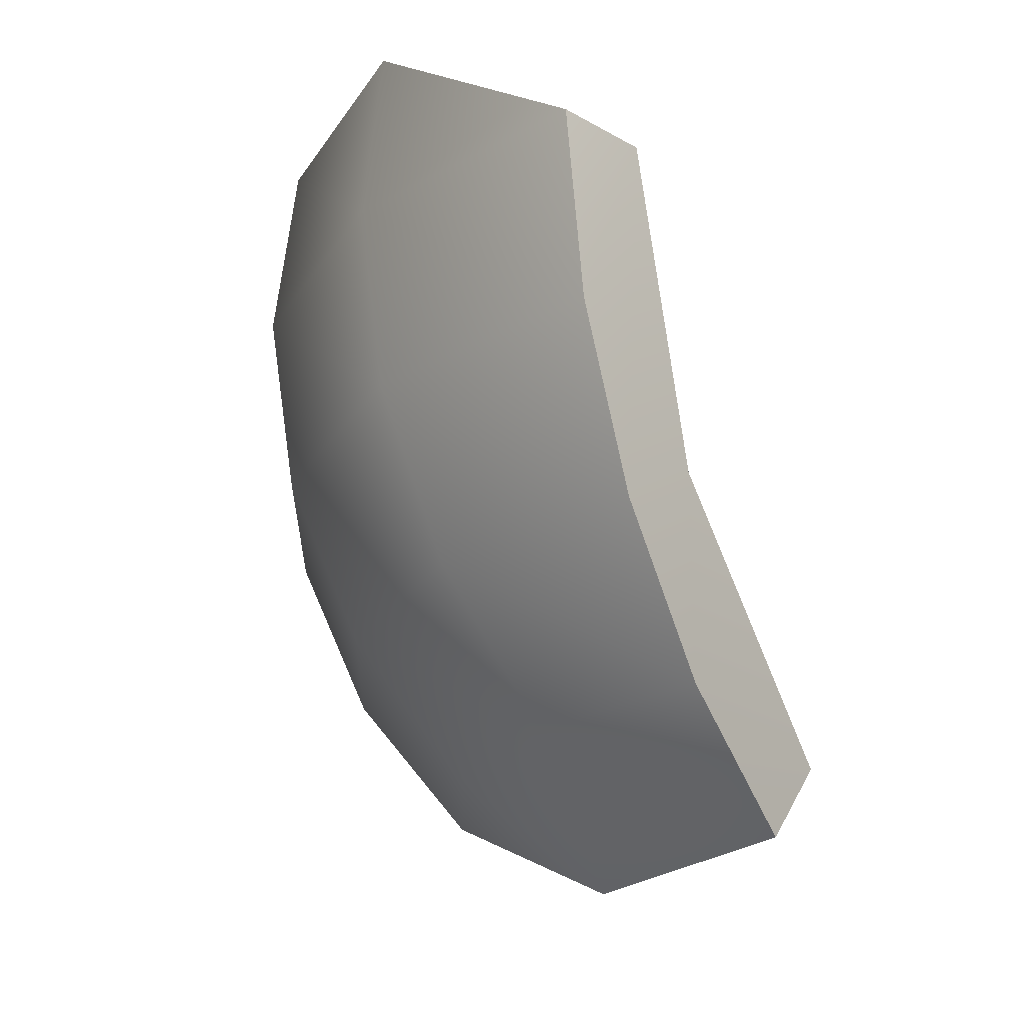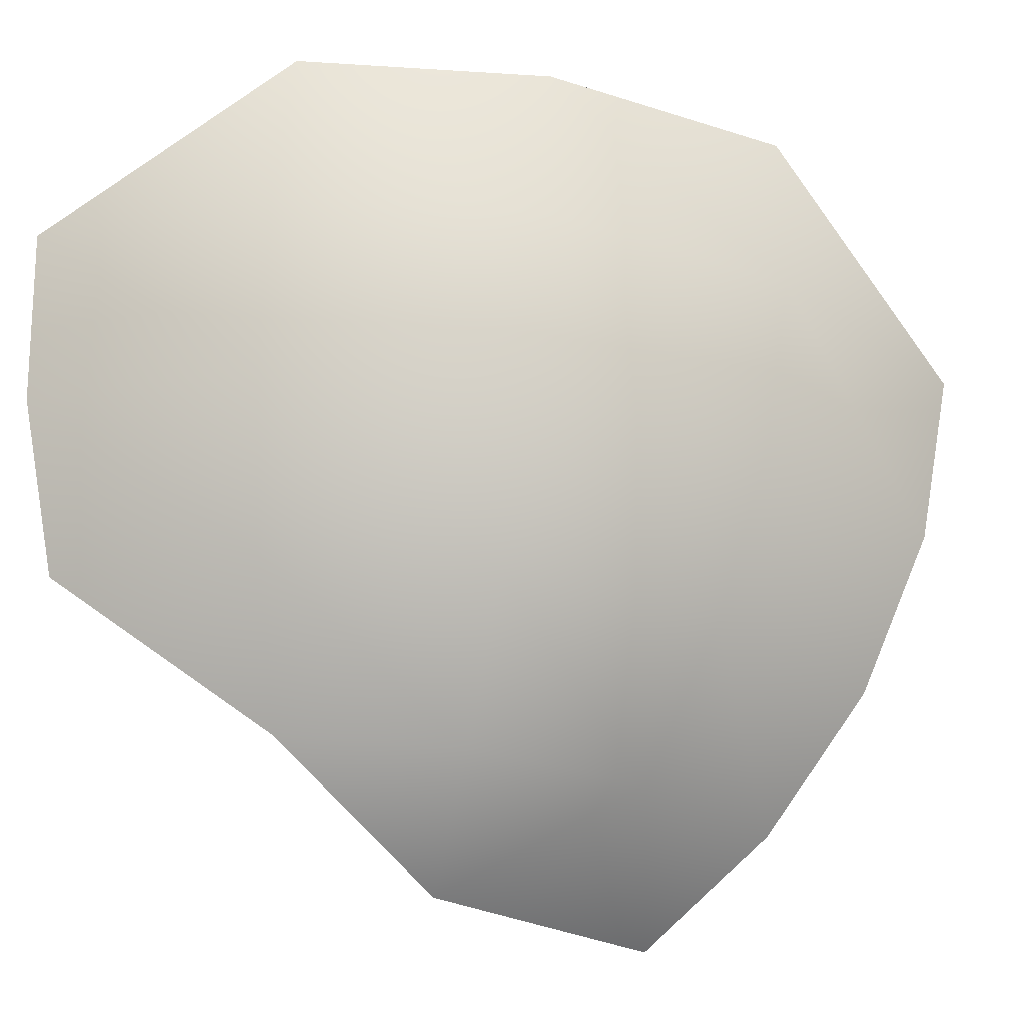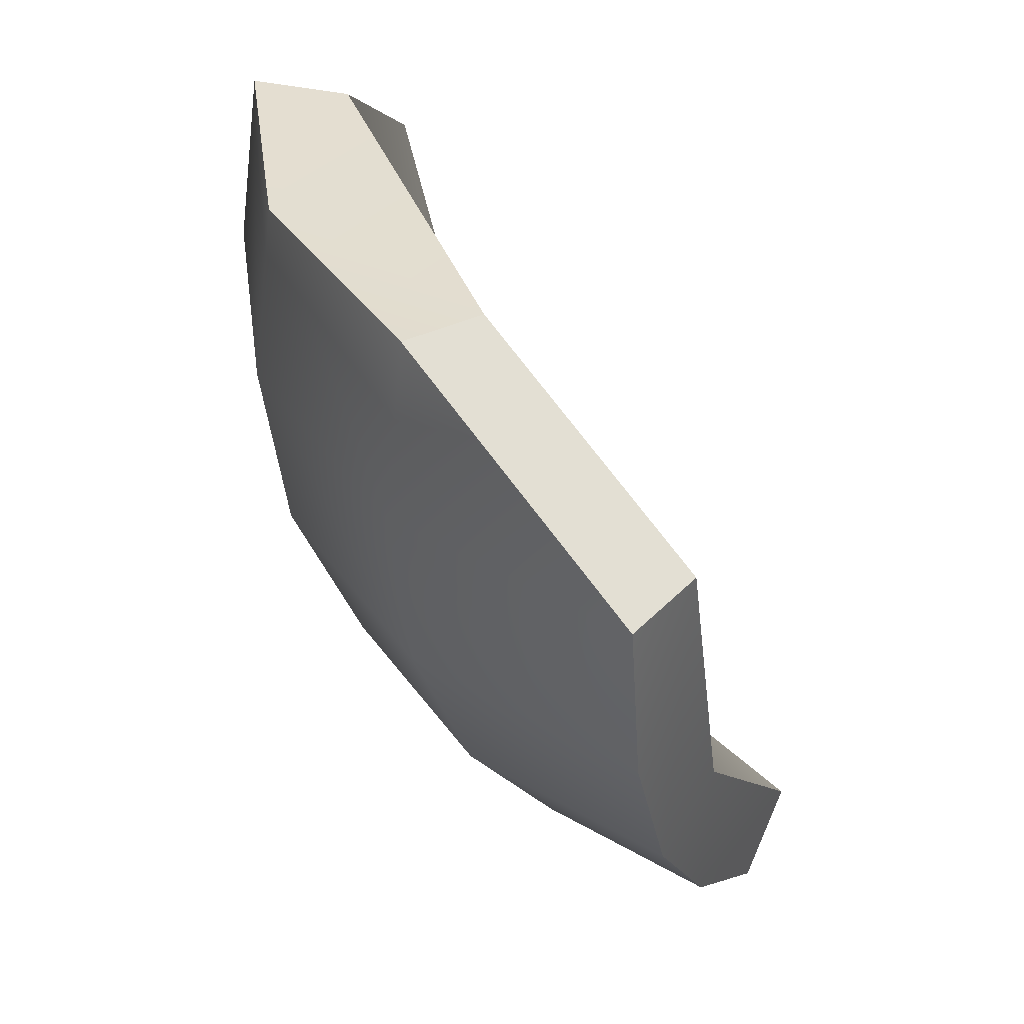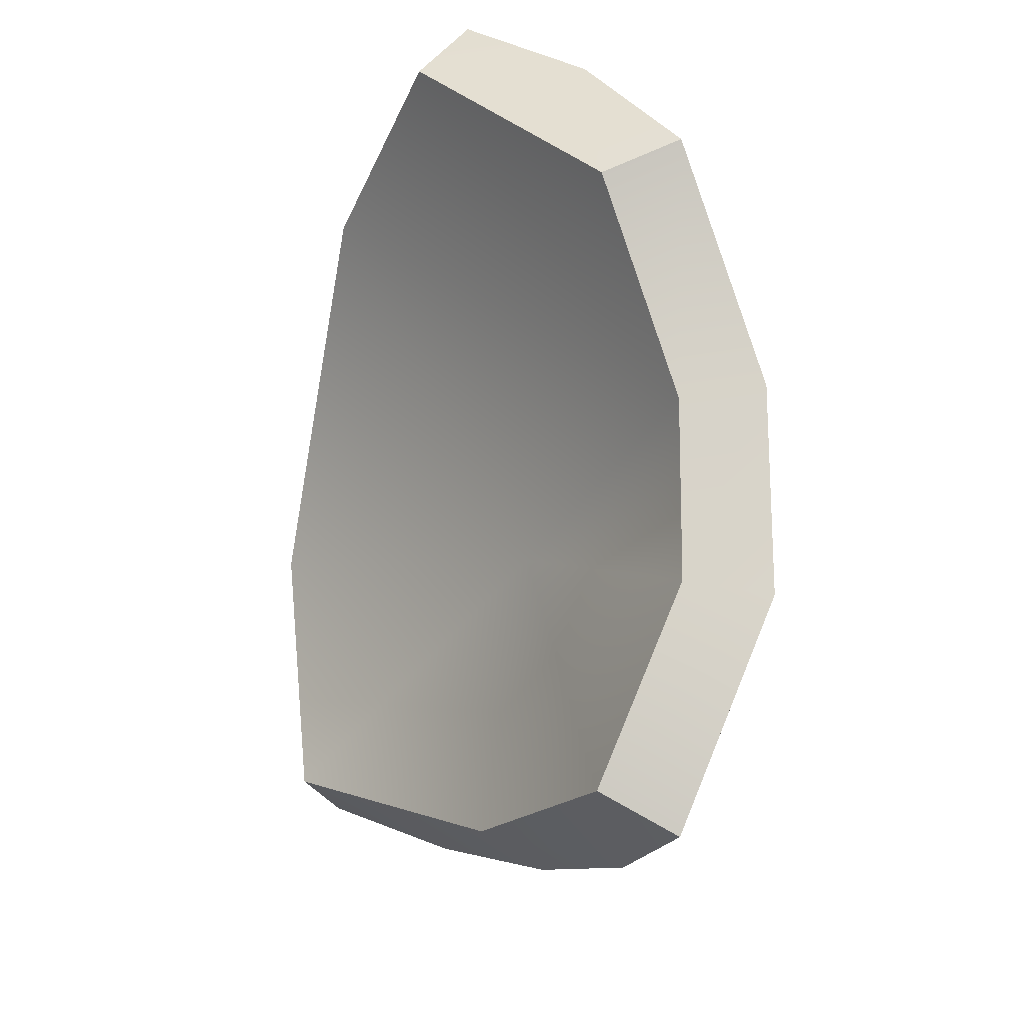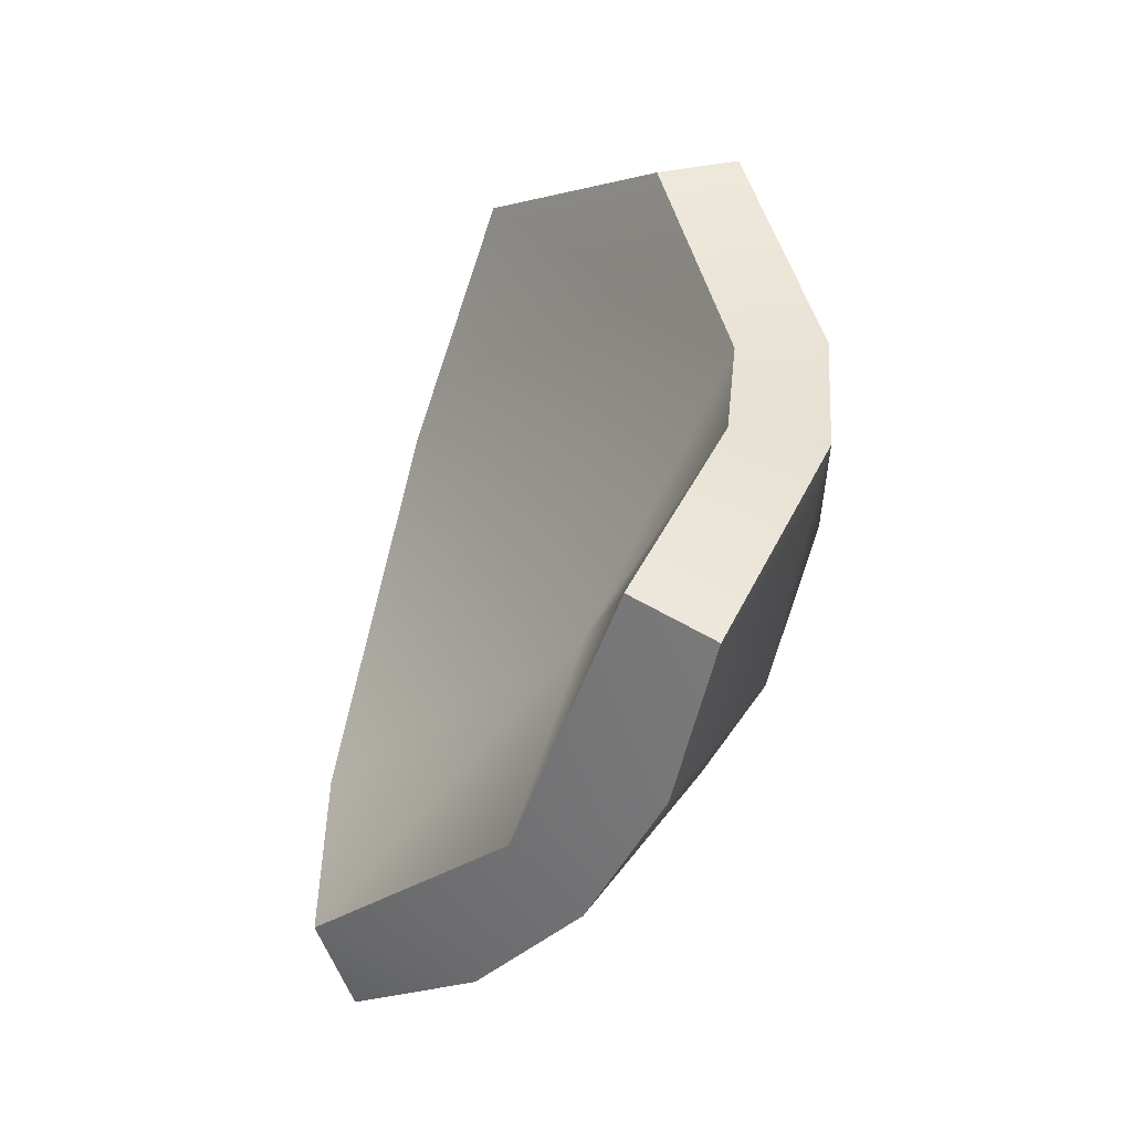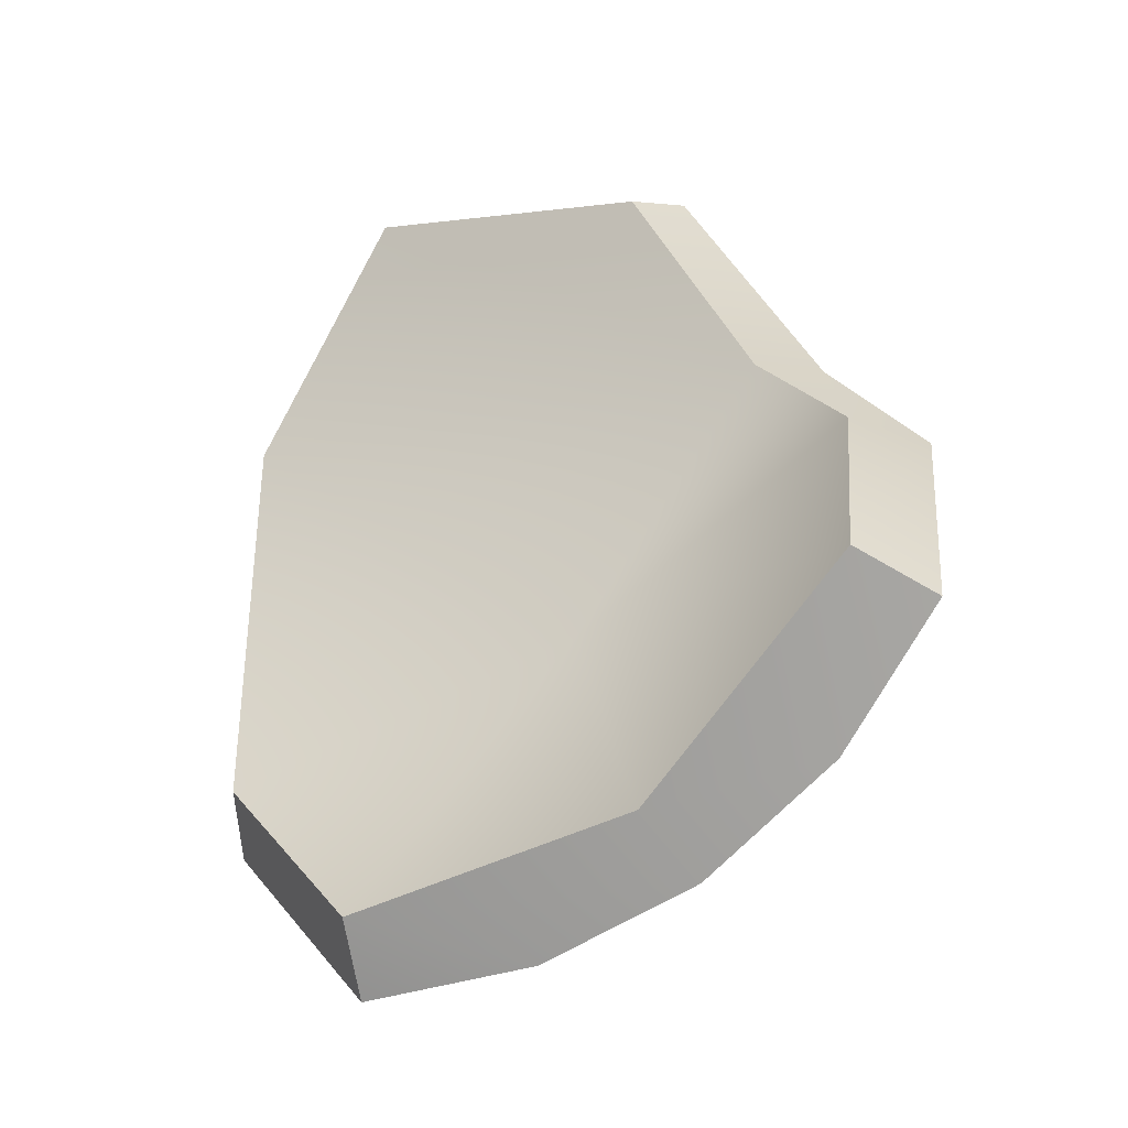
<metadata>
{"format":"obj","ext":"obj","renderer":"f3d","projection":"perspective","resolution":1024,"background":"white","views":[{"elev":-25.9,"azim":-169.8,"up":"+Y"},{"elev":-26.2,"azim":100.8,"up":"+Y"},{"elev":33.1,"azim":-176.4,"up":"+Y"},{"elev":34.5,"azim":-54.2,"up":"+Z"},{"elev":-3.2,"azim":-49.5,"up":"+Z"},{"elev":-10.6,"azim":-79.3,"up":"+Z"}]}
</metadata>
<code>
g ItemBomheiBig_Parts:Big
v -0.234 -0.641 0.2269
v 0.06444 -0.03801 -0.1511
v 0.08085 -0.4232 0.4299
v 0.3867 0.7582 0.3508
v 0.04851 0.7012 -0.4637
v -0.3429 0.3452 -0.7481
v -0.4003 -0.2434 -0.5553
v -0.5685 -0.6634 -0.09407
v 0.3281 0.4582 0.868
v 0.1806 -0.1455 0.8436
v -0.5015 -0.8243 -0.1834
v -0.07163 -0.6072 -0.2517
v -0.3911 -0.6221 -0.4647
v 0.08486 -0.3304 -0.4279
v -0.3064 -0.3487 -0.6887
v 0.3463 -0.3031 -0.03764
v 0.1418 -0.5849 0.06696
v -0.1246 -0.798 0.1925
v 0.2168 -0.5587 0.4429
v 0.4381 -0.271 0.4227
v 0.1832 -0.002254 -0.5495
v -0.2532 -0.02259 -0.8404
v 0.4748 0.02819 -0.1142
v 0.5772 0.06409 0.3993
v 0.2168 0.355 -0.6081
v -0.235 0.3339 -0.9093
v 0.5187 0.3865 -0.1574
v 0.6247 0.4236 0.3742
v 0.4748 0.7473 -0.1645
v 0.1832 0.7168 -0.5998
v 0.5772 0.7832 0.349
v 0.2168 -0.5587 0.4429
v 0.3463 -0.2388 0.8831
v 0.4381 -0.271 0.4227
v 0.4748 0.1 0.9128
v 0.5772 0.06409 0.3993
v 0.5187 0.4608 0.9058
v 0.6247 0.4236 0.3742
v 0.5772 0.7832 0.349
v -0.5015 -0.8243 -0.1834
v -0.3911 -0.6221 -0.4647
v -0.5685 -0.6634 -0.09407
v -0.4003 -0.2434 -0.5553
v -0.3064 -0.3487 -0.6887
v -0.3429 0.3452 -0.7481
v -0.2532 -0.02259 -0.8404
v -0.235 0.3339 -0.9093
v 0.2168 -0.5587 0.4429
v -0.1246 -0.798 0.1925
v -0.234 -0.641 0.2269
v 0.08085 -0.4232 0.4299
v 0.3463 -0.2388 0.8831
v 0.1806 -0.1455 0.8436
v -0.5685 -0.6634 -0.09407
v -0.5015 -0.8243 -0.1834
v 0.4748 0.1 0.9128
v 0.3463 -0.2388 0.8831
v 0.1806 -0.1455 0.8436
v 0.3281 0.4582 0.868
v 0.5187 0.4608 0.9058
v 0.4748 0.7473 -0.1645
v 0.5772 0.7832 0.349
v 0.3867 0.7582 0.3508
v 0.04851 0.7012 -0.4637
v 0.5772 0.7832 0.349
v 0.5187 0.4608 0.9058
v 0.3281 0.4582 0.868
v 0.3867 0.7582 0.3508
v -0.235 0.3339 -0.9093
v 0.1832 0.7168 -0.5998
v 0.04851 0.7012 -0.4637
v -0.3429 0.3452 -0.7481
v 0.1832 0.7168 -0.5998
v 0.4748 0.7473 -0.1645
v 0.04851 0.7012 -0.4637
g ItemBomheiBig_Parts:Big_0
f 3 2 1
f 3 4 2
f 4 5 2
f 2 5 6
f 2 6 7
f 7 8 2
f 1 2 8
f 4 3 9
f 3 10 9
f 13 12 11
f 12 13 14
f 13 15 14
f 14 16 12
f 16 17 12
f 18 12 17
f 12 18 11
f 17 19 18
f 17 16 20
f 19 17 20
f 21 14 15
f 22 21 15
f 14 21 23
f 16 14 23
f 24 20 16
f 23 24 16
f 21 22 25
f 22 26 25
f 27 23 21
f 25 27 21
f 23 27 28
f 24 23 28
f 27 25 29
f 25 30 29
f 30 25 26
f 31 28 27
f 29 31 27
f 34 33 32
f 33 34 35
f 34 36 35
f 37 35 36
f 38 37 36
f 38 39 37
f 42 41 40
f 42 43 41
f 43 44 41
f 43 45 44
f 45 46 44
f 45 47 46
f 50 49 48
f 51 50 48
f 51 48 52
f 53 51 52
f 50 54 49
f 54 55 49
f 58 57 56
f 59 58 56
f 59 56 60
f 63 62 61
f 64 63 61
f 67 66 65
f 68 67 65
f 71 70 69
f 72 71 69
f 75 74 73

</code>
